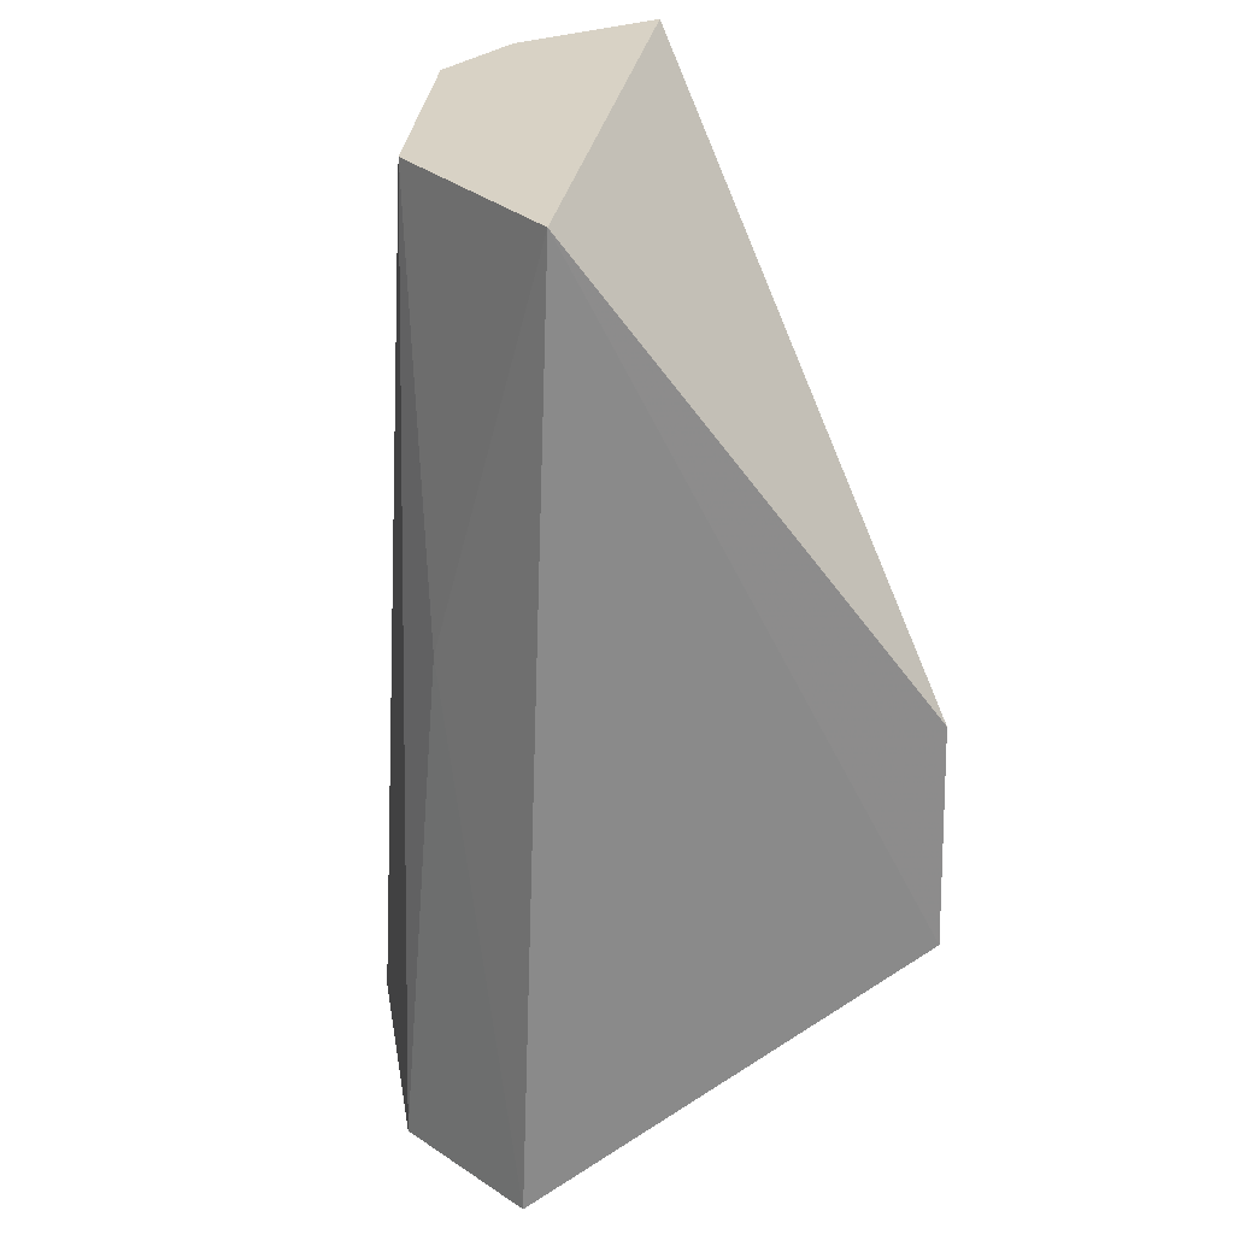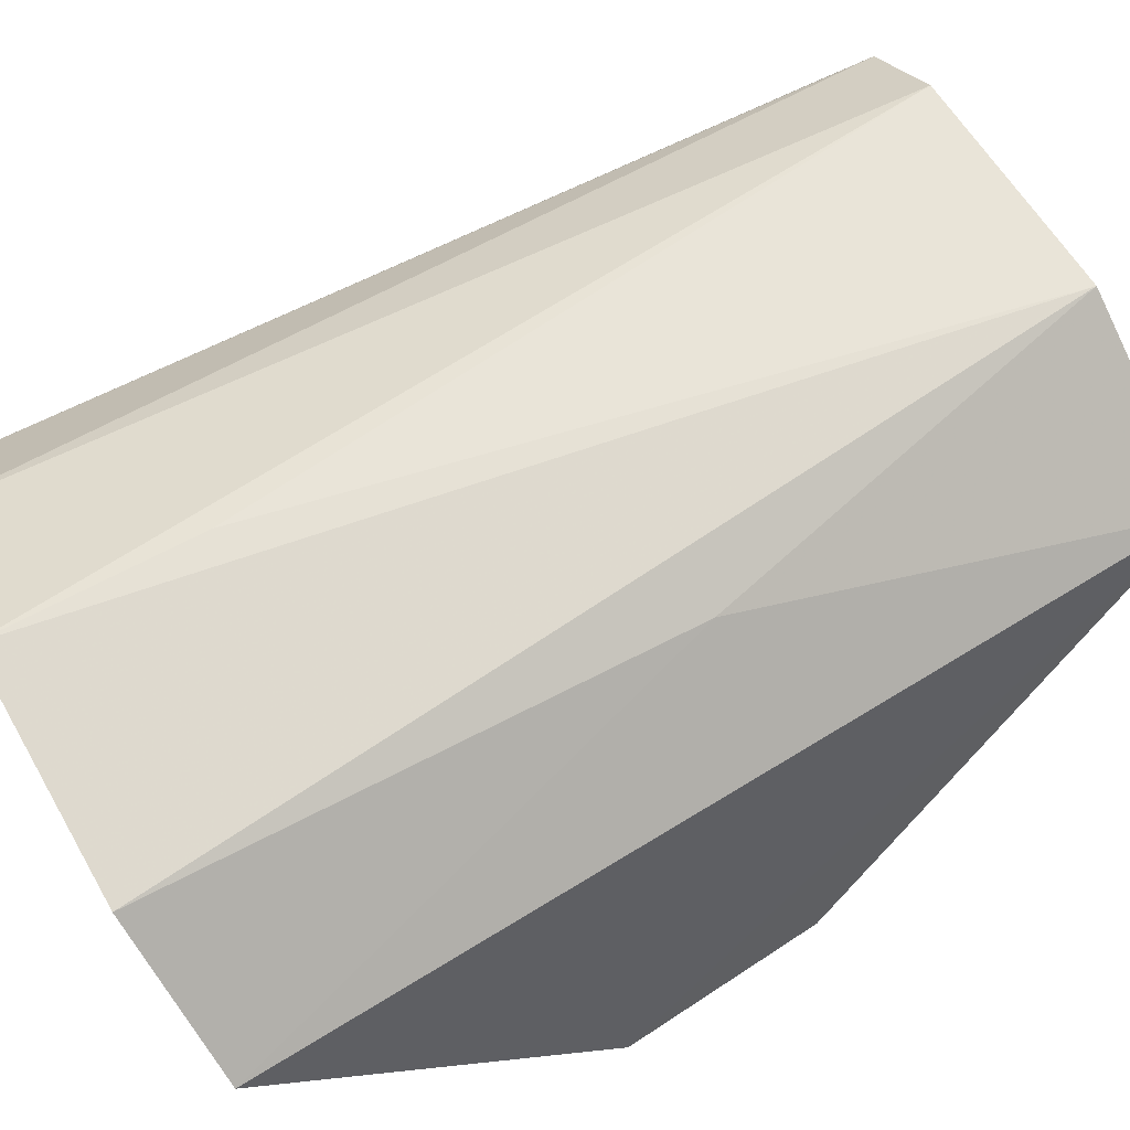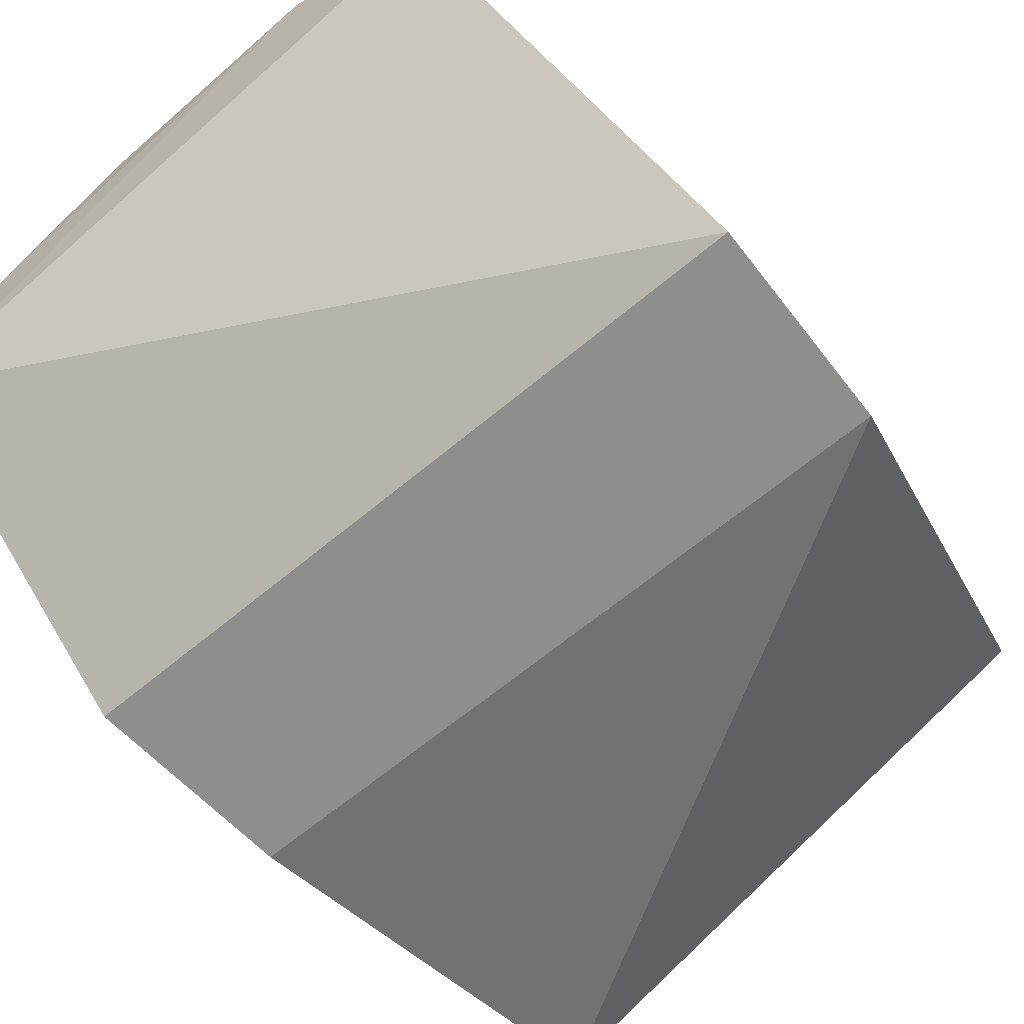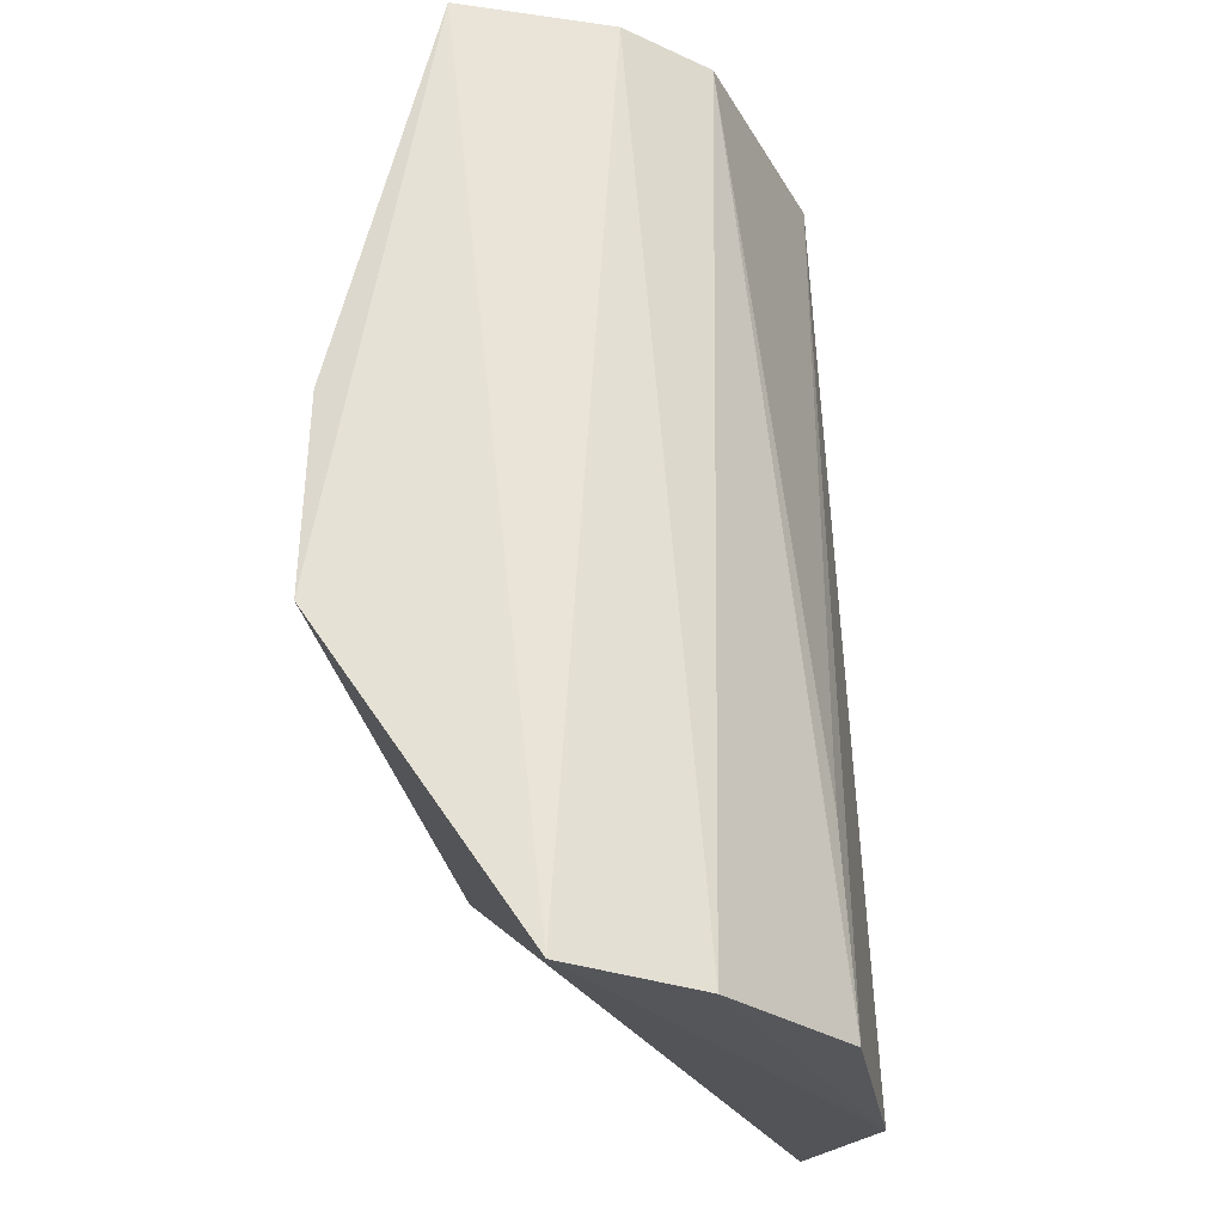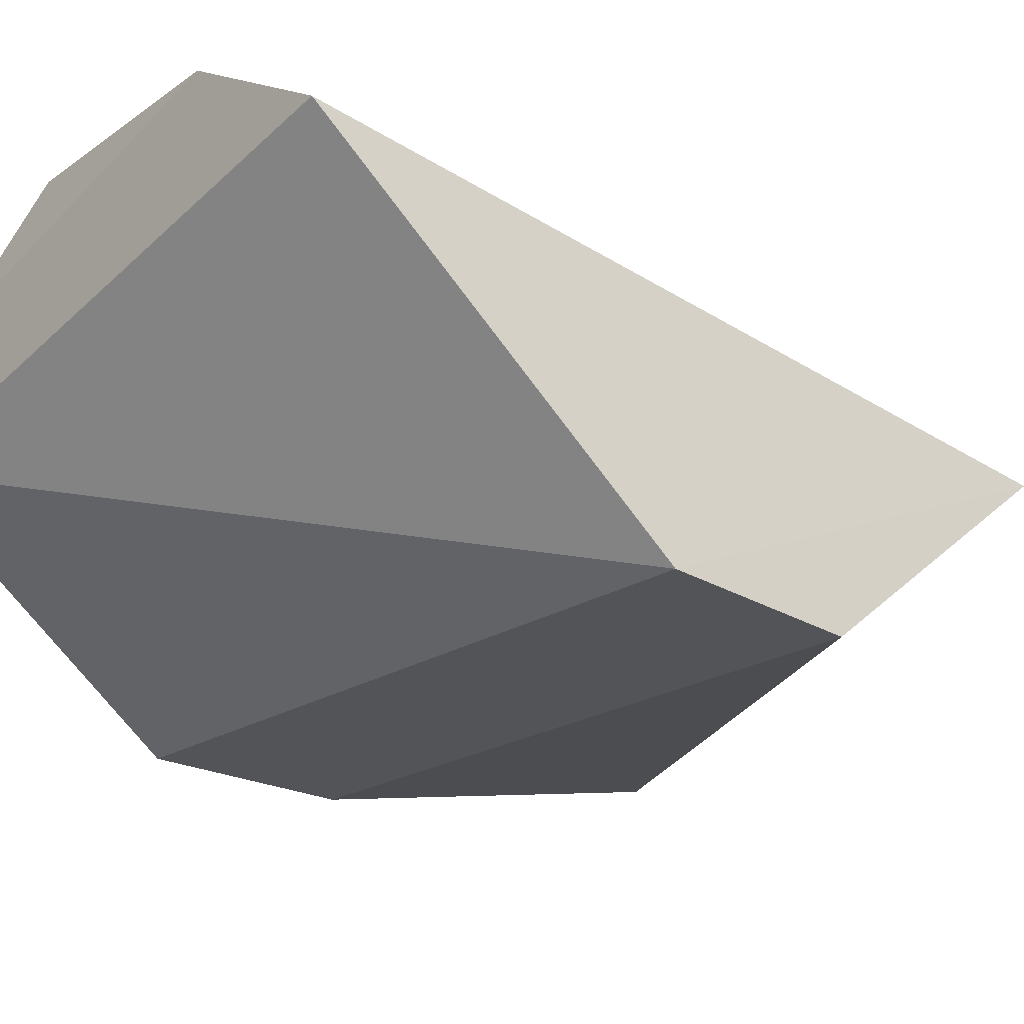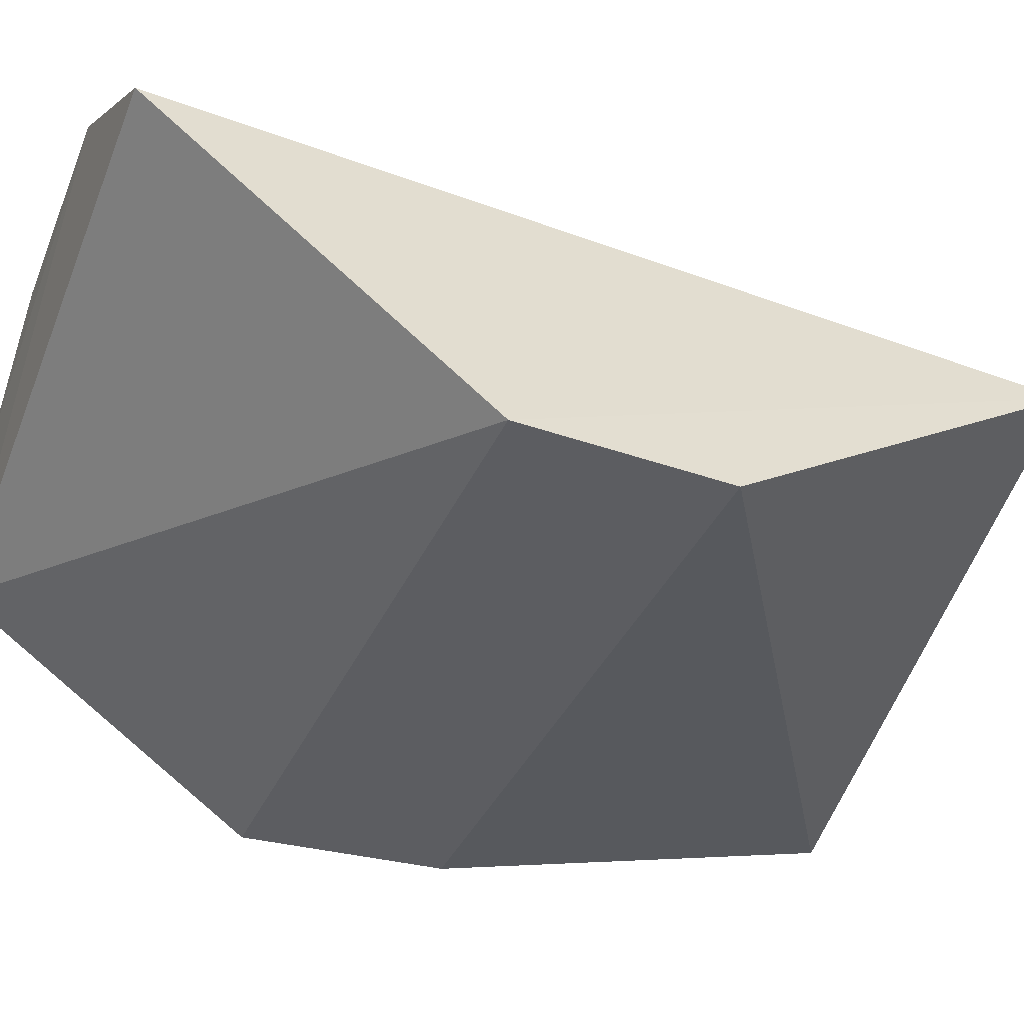
<metadata>
{"format":"obj","ext":"obj","renderer":"f3d","projection":"perspective","resolution":1024,"background":"white","views":[{"elev":27.8,"azim":-97.6,"up":"+Z"},{"elev":71.5,"azim":-119.7,"up":"+Y"},{"elev":-67.6,"azim":-138.7,"up":"+Y"},{"elev":-27.1,"azim":101.6,"up":"+Z"},{"elev":-25.8,"azim":-130.8,"up":"+Y"},{"elev":-39.6,"azim":-110.8,"up":"+Y"}]}
</metadata>
<code>
v 0.05142 -0.005928 0.3409
v 0.05094 0.02416 0.2651
v 0.03901 0.03009 0.4015
v -0.008428 0.04859 0.4015
v -0.05219 -0.01199 0.3123
v 0.01606 0.05413 0.2642
v 0.04853 0.008593 0.4015
v 0.05321 -0.00617 0.3107
v 0.03886 0.04095 0.264
v 0.02746 0.0409 0.4015
v -0.04053 0.03914 0.2665
v -0.05043 -0.01161 0.3424
v 0.0155 0.05236 0.2943
v -0.03599 0.0337 0.4016
v -0.01918 0.05316 0.2641
v -0.02135 0.04727 0.3404
f 7 2 3
f 8 5 2
f 8 7 1
f 8 2 7
f 9 3 2
f 10 9 6
f 10 3 9
f 10 7 3
f 11 2 5
f 12 1 7
f 12 8 1
f 12 5 8
f 13 10 6
f 13 6 4
f 13 4 10
f 14 10 4
f 14 7 10
f 14 12 7
f 14 11 5
f 14 5 12
f 15 4 6
f 15 6 9
f 15 9 2
f 15 2 11
f 16 14 4
f 16 4 15
f 16 15 11
f 16 11 14

</code>
